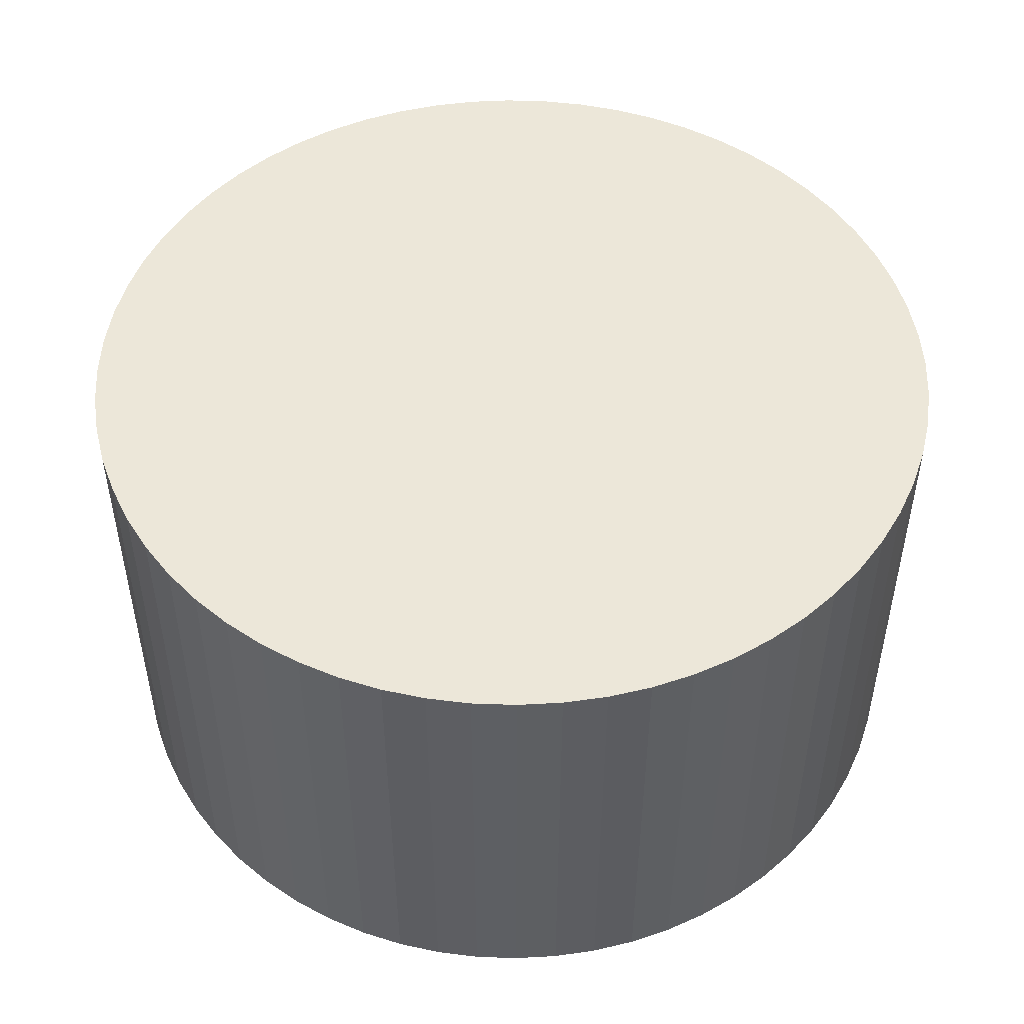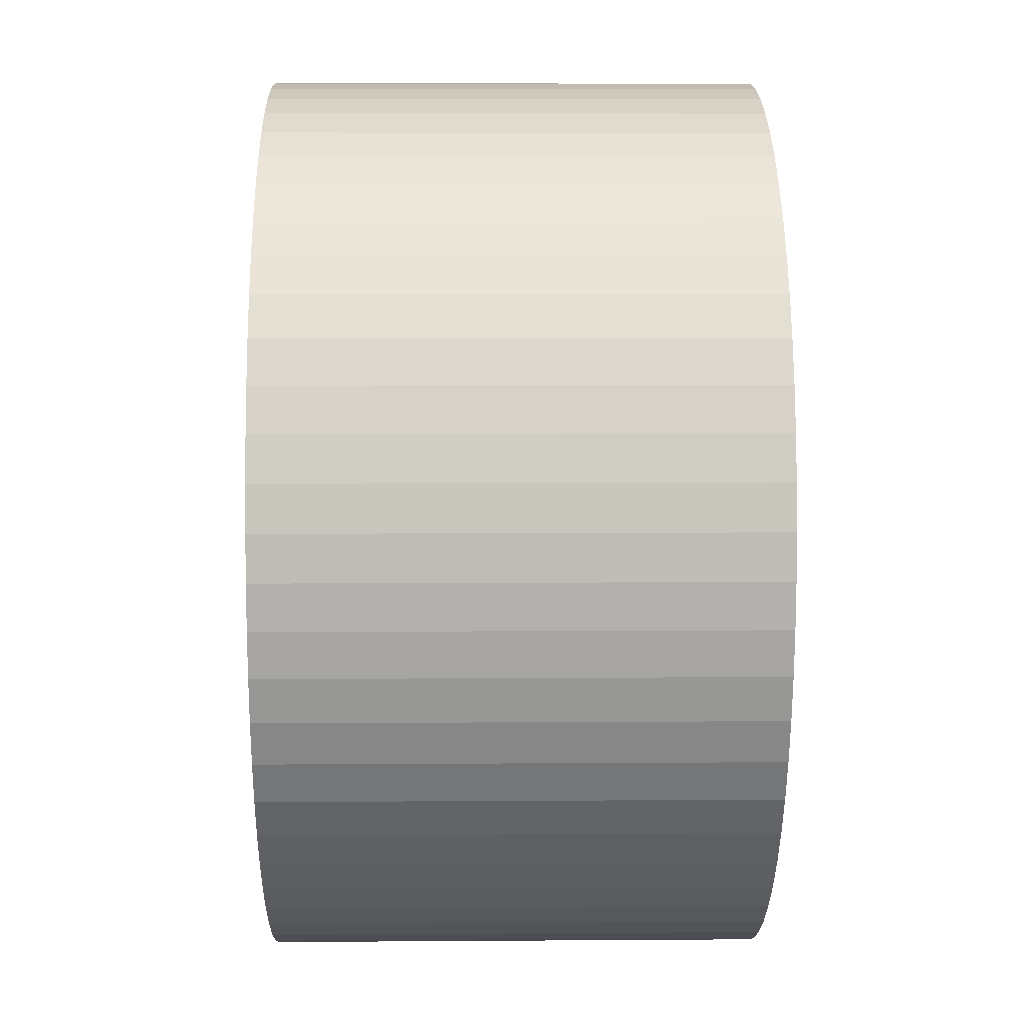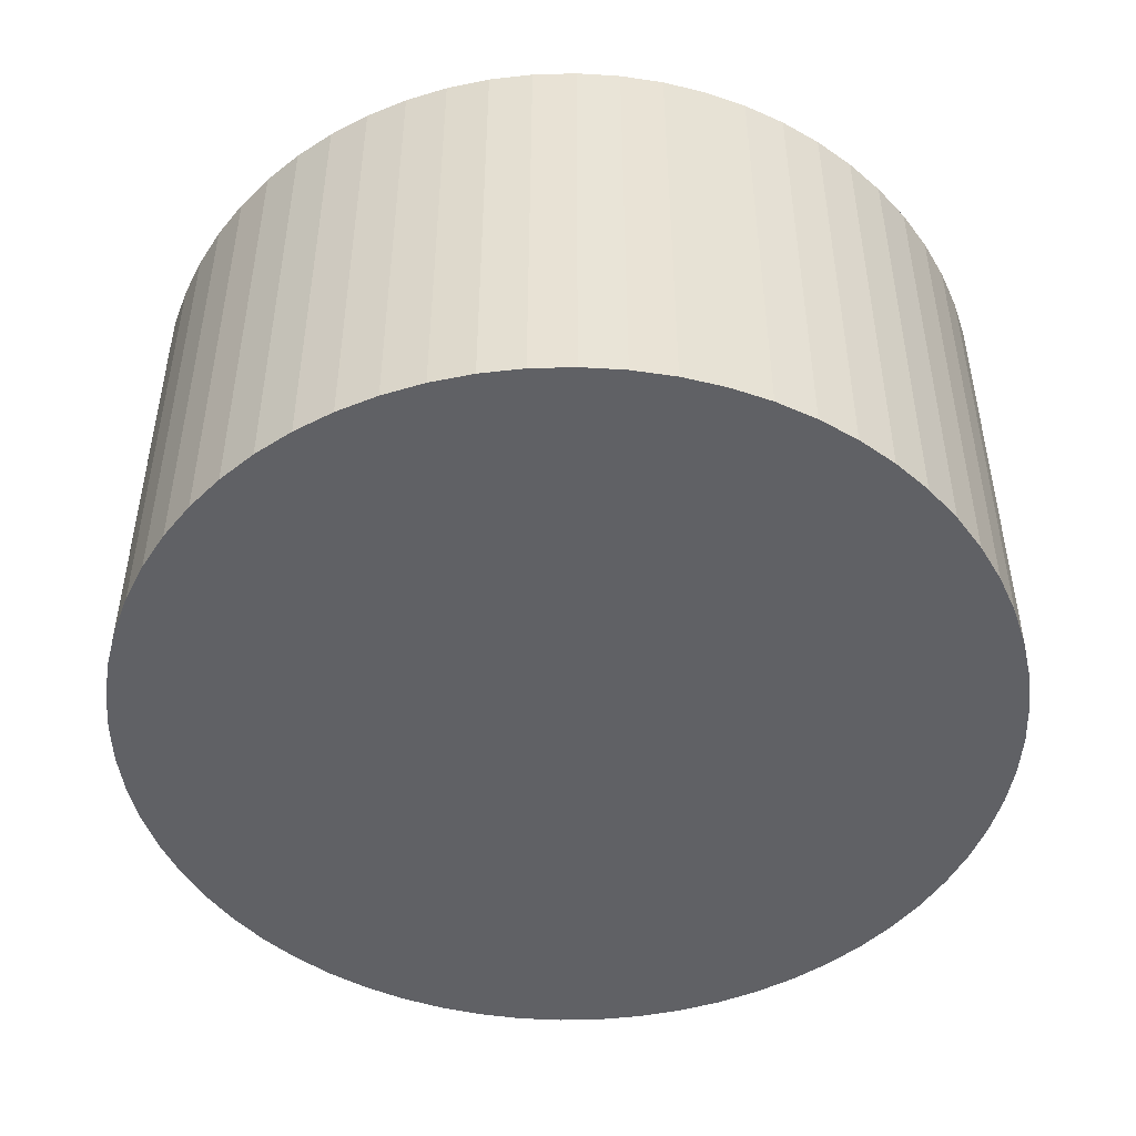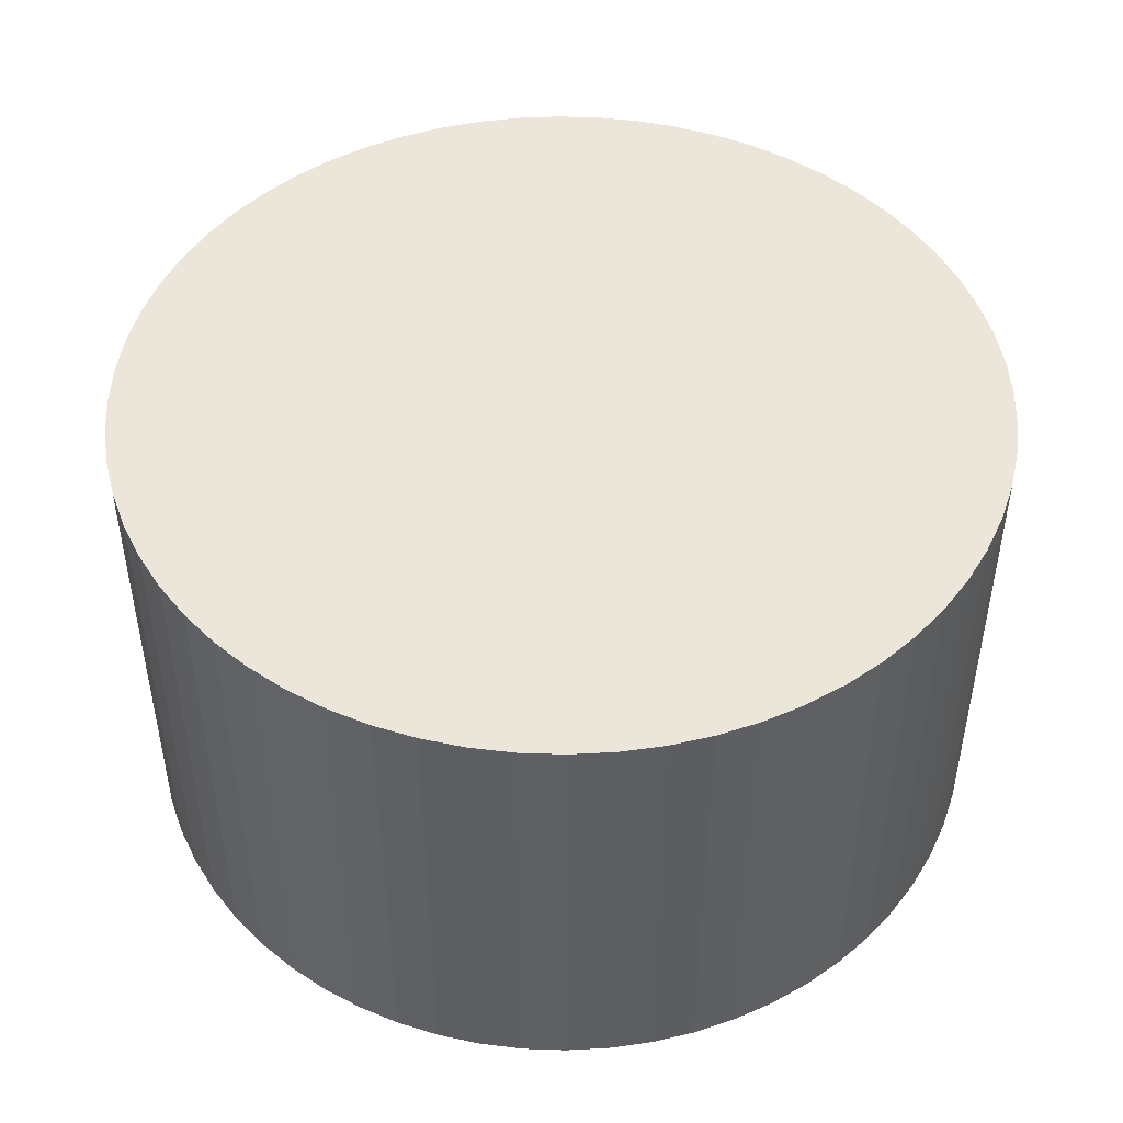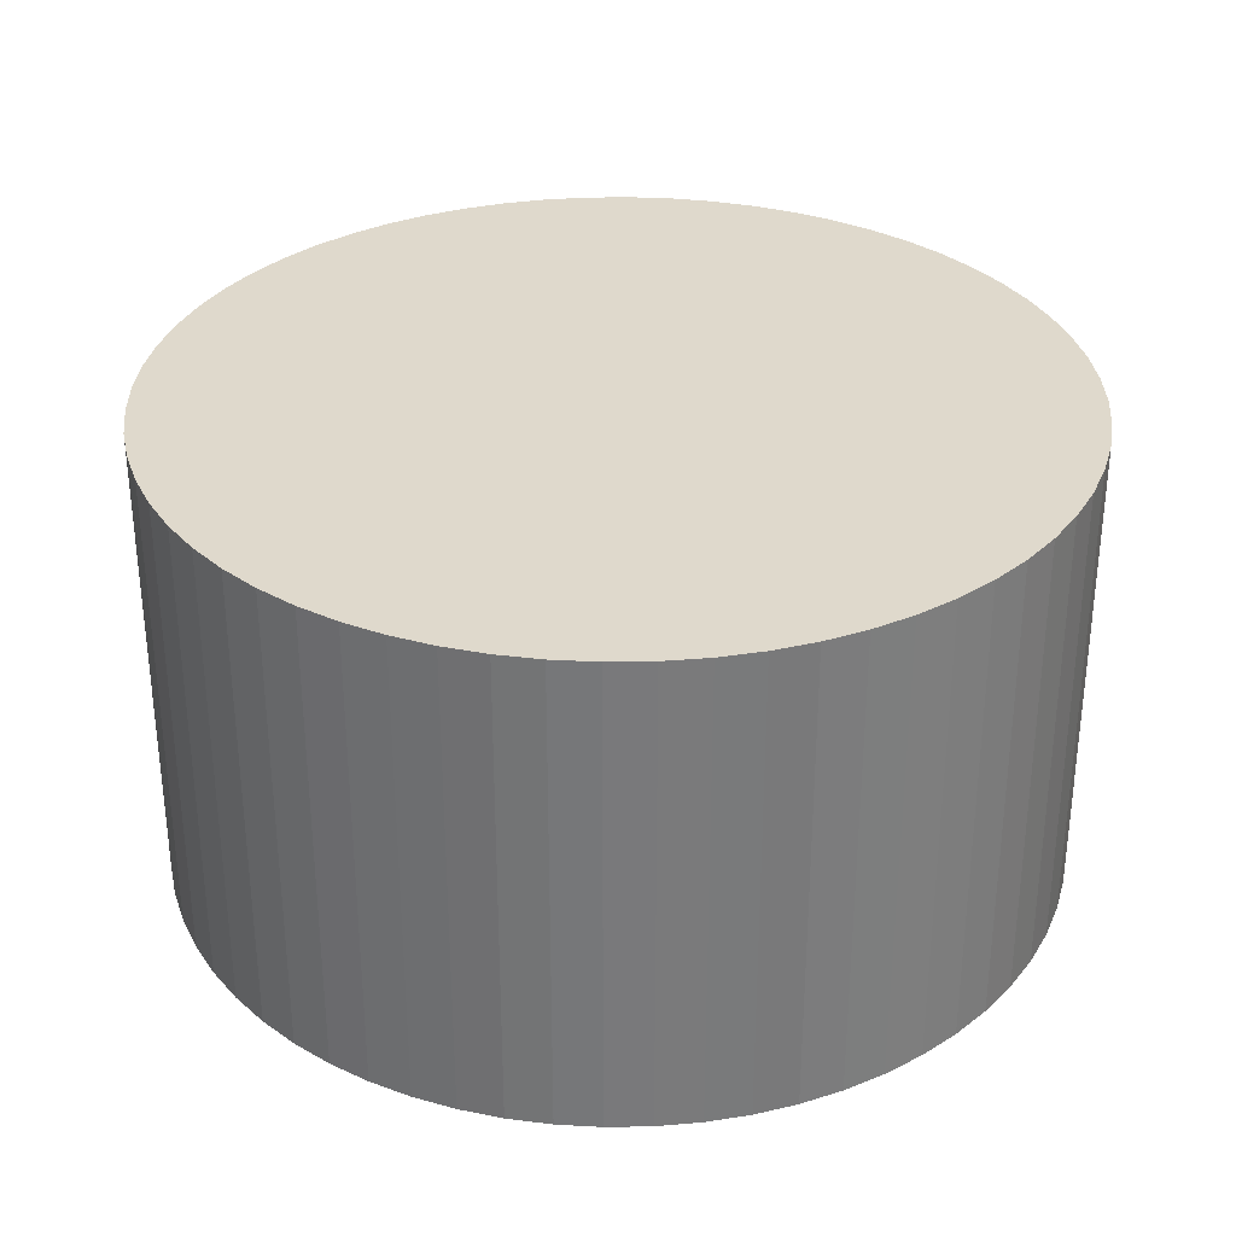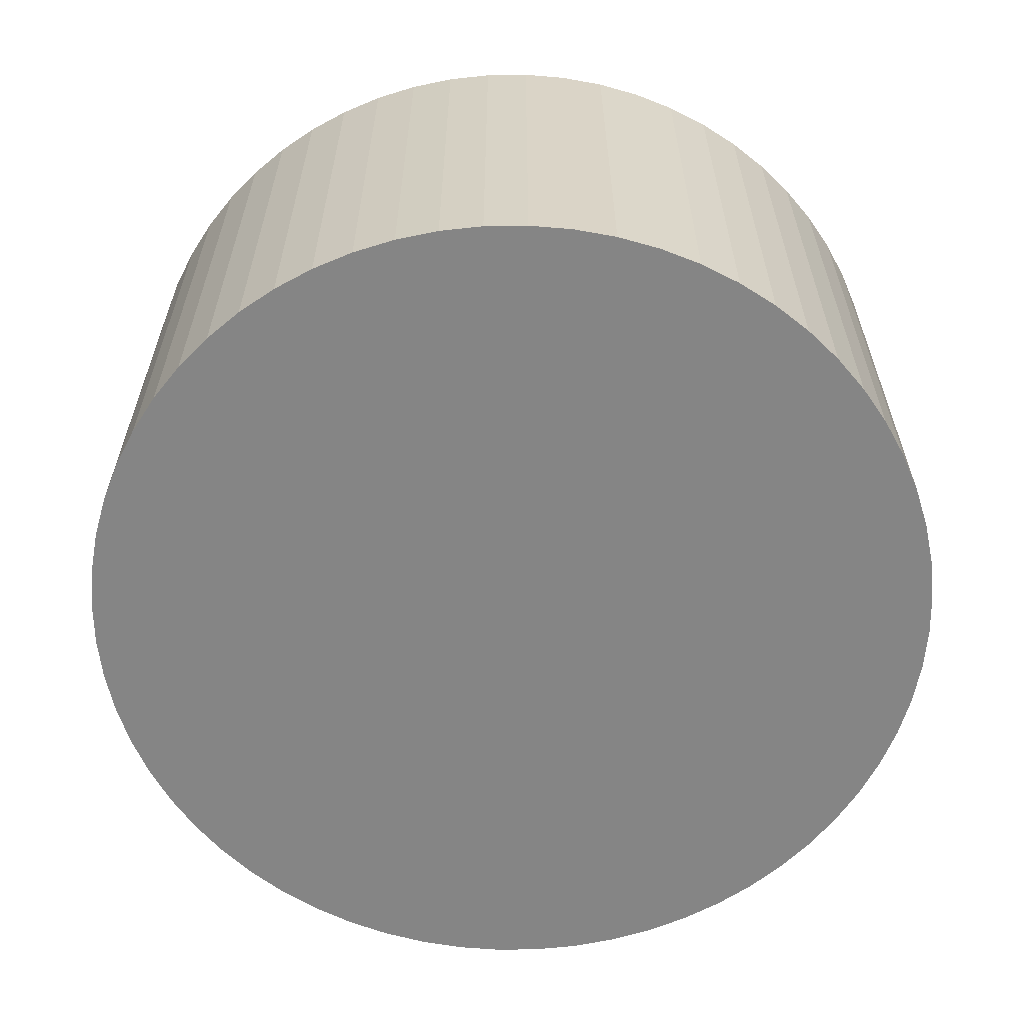
<metadata>
{"format":"obj","ext":"obj","renderer":"f3d","projection":"perspective","resolution":1024,"background":"white","views":[{"elev":49.6,"azim":66.9,"up":"+Y"},{"elev":8.0,"azim":88.9,"up":"+Z"},{"elev":-48.2,"azim":38.3,"up":"+Y"},{"elev":47.6,"azim":111.9,"up":"+Y"},{"elev":32.3,"azim":-178.4,"up":"+Y"},{"elev":-61.7,"azim":-35.8,"up":"+Y"}]}
</metadata>
<code>
o base_link
v -59.71 65 -5.881
v -59.71 0 -5.881
v -60 65 0
v -60 0 0
v -59.71 65 5.881
v -59.71 0 5.881
v -58.85 65 11.71
v -58.85 0 11.71
v -57.42 65 17.42
v -57.42 0 17.42
v -55.43 65 22.96
v -55.43 0 22.96
v -52.92 65 28.28
v -52.92 0 28.28
v -49.89 65 33.33
v -49.89 0 33.33
v -46.38 65 38.06
v -46.38 0 38.06
v -42.43 65 42.43
v -42.43 0 42.43
v -38.06 65 46.38
v -38.06 0 46.38
v -33.33 65 49.89
v -33.33 0 49.89
v -28.28 65 52.92
v -28.28 0 52.92
v -22.96 65 55.43
v -22.96 0 55.43
v -17.42 65 57.42
v -17.42 0 57.42
v -11.71 65 58.85
v -11.71 0 58.85
v -5.881 65 59.71
v -5.881 0 59.71
v 0 65 60
v 0 0 60
v 5.881 65 59.71
v 5.881 0 59.71
v 11.71 65 58.85
v 11.71 0 58.85
v 17.42 65 57.42
v 17.42 0 57.42
v 22.96 65 55.43
v 22.96 0 55.43
v 28.28 65 52.92
v 28.28 0 52.92
v 33.33 65 49.89
v 33.33 0 49.89
v 38.06 65 46.38
v 38.06 0 46.38
v 42.43 65 42.43
v 42.43 0 42.43
v 46.38 65 38.06
v 46.38 0 38.06
v 49.89 65 33.33
v 49.89 0 33.33
v 52.92 65 28.28
v 52.92 0 28.28
v 55.43 65 22.96
v 55.43 0 22.96
v 57.42 65 17.42
v 57.42 0 17.42
v 58.85 65 11.71
v 58.85 0 11.71
v 59.71 65 5.881
v 59.71 0 5.881
v 60 65 0
v 60 0 0
v 59.71 65 -5.881
v 59.71 0 -5.881
v 58.85 65 -11.71
v 58.85 0 -11.71
v 57.42 65 -17.42
v 57.42 0 -17.42
v 55.43 65 -22.96
v 55.43 0 -22.96
v 52.92 65 -28.28
v 52.92 0 -28.28
v 49.89 65 -33.33
v 49.89 0 -33.33
v 46.38 65 -38.06
v 46.38 0 -38.06
v 42.43 65 -42.43
v 42.43 0 -42.43
v 38.06 65 -46.38
v 38.06 0 -46.38
v 33.33 65 -49.89
v 33.33 0 -49.89
v 28.28 65 -52.92
v 28.28 0 -52.92
v 22.96 65 -55.43
v 22.96 0 -55.43
v 17.42 65 -57.42
v 17.42 0 -57.42
v 11.71 65 -58.85
v 11.71 0 -58.85
v 5.881 65 -59.71
v 5.881 0 -59.71
v 0 65 -60
v 0 0 -60
v -5.881 65 -59.71
v -5.881 0 -59.71
v -11.71 65 -58.85
v -11.71 0 -58.85
v -17.42 65 -57.42
v -17.42 0 -57.42
v -22.96 65 -55.43
v -22.96 0 -55.43
v -28.28 65 -52.92
v -28.28 0 -52.92
v -33.33 65 -49.89
v -33.33 0 -49.89
v -38.06 65 -46.38
v -38.06 0 -46.38
v -42.43 65 -42.43
v -42.43 0 -42.43
v -46.38 65 -38.06
v -46.38 0 -38.06
v -49.89 65 -33.33
v -49.89 0 -33.33
v -52.92 65 -28.28
v -52.92 0 -28.28
v -55.43 65 -22.96
v -55.43 0 -22.96
v -57.42 65 -17.42
v -57.42 0 -17.42
v -58.85 65 -11.71
v -58.85 0 -11.71
f 1 2 3
f 3 2 4
f 3 4 5
f 5 4 6
f 5 6 7
f 7 6 8
f 7 8 9
f 9 8 10
f 9 10 11
f 11 10 12
f 11 12 13
f 13 12 14
f 13 14 15
f 15 14 16
f 15 16 17
f 17 16 18
f 17 18 19
f 19 18 20
f 19 20 21
f 21 20 22
f 21 22 23
f 23 22 24
f 23 24 25
f 25 24 26
f 25 26 27
f 27 26 28
f 27 28 29
f 29 28 30
f 29 30 31
f 31 30 32
f 31 32 33
f 33 32 34
f 33 34 35
f 35 34 36
f 35 36 37
f 37 36 38
f 37 38 39
f 39 38 40
f 39 40 41
f 41 40 42
f 41 42 43
f 43 42 44
f 43 44 45
f 45 44 46
f 45 46 47
f 47 46 48
f 47 48 49
f 49 48 50
f 49 50 51
f 51 50 52
f 51 52 53
f 53 52 54
f 53 54 55
f 55 54 56
f 55 56 57
f 57 56 58
f 57 58 59
f 59 58 60
f 59 60 61
f 61 60 62
f 61 62 63
f 63 62 64
f 63 64 65
f 65 64 66
f 65 66 67
f 67 66 68
f 67 68 69
f 69 68 70
f 69 70 71
f 71 70 72
f 71 72 73
f 73 72 74
f 73 74 75
f 75 74 76
f 75 76 77
f 77 76 78
f 77 78 79
f 79 78 80
f 79 80 81
f 81 80 82
f 81 82 83
f 83 82 84
f 83 84 85
f 85 84 86
f 85 86 87
f 87 86 88
f 87 88 89
f 89 88 90
f 89 90 91
f 91 90 92
f 91 92 93
f 93 92 94
f 93 94 95
f 95 94 96
f 95 96 97
f 97 96 98
f 97 98 99
f 99 98 100
f 99 100 101
f 101 100 102
f 101 102 103
f 103 102 104
f 103 104 105
f 105 104 106
f 105 106 107
f 107 106 108
f 107 108 109
f 109 108 110
f 109 110 111
f 111 110 112
f 111 112 113
f 113 112 114
f 113 114 115
f 115 114 116
f 115 116 117
f 117 116 118
f 117 118 119
f 119 118 120
f 119 120 121
f 121 120 122
f 121 122 123
f 123 122 124
f 123 124 125
f 125 124 126
f 125 126 127
f 127 126 128
f 127 128 1
f 1 128 2
f 5 65 3
f 3 65 67
f 3 67 1
f 1 67 69
f 1 69 127
f 127 69 71
f 127 71 125
f 125 71 73
f 125 73 123
f 123 73 75
f 123 75 121
f 121 75 77
f 121 77 119
f 119 77 79
f 119 79 117
f 117 79 81
f 117 81 115
f 115 81 83
f 115 83 113
f 113 83 85
f 113 85 111
f 111 85 87
f 111 87 109
f 109 87 89
f 109 89 107
f 107 89 91
f 107 91 105
f 105 91 93
f 105 93 103
f 103 93 95
f 103 95 101
f 101 95 97
f 101 97 99
f 65 5 63
f 63 5 7
f 63 7 61
f 61 7 9
f 61 9 59
f 59 9 11
f 59 11 57
f 57 11 13
f 57 13 55
f 55 13 15
f 55 15 53
f 53 15 17
f 53 17 51
f 51 17 19
f 51 19 49
f 49 19 21
f 49 21 47
f 47 21 23
f 47 23 45
f 45 23 25
f 45 25 43
f 43 25 27
f 43 27 41
f 41 27 29
f 41 29 39
f 39 29 31
f 39 31 37
f 37 31 33
f 37 33 35
f 2 70 4
f 4 70 68
f 4 68 6
f 6 68 66
f 6 66 8
f 8 66 64
f 8 64 10
f 10 64 62
f 10 62 12
f 12 62 60
f 12 60 14
f 14 60 58
f 14 58 16
f 16 58 56
f 16 56 18
f 18 56 54
f 18 54 20
f 20 54 52
f 20 52 22
f 22 52 50
f 22 50 24
f 24 50 48
f 24 48 26
f 26 48 46
f 26 46 28
f 28 46 44
f 28 44 30
f 30 44 42
f 30 42 32
f 32 42 40
f 32 40 34
f 34 40 38
f 34 38 36
f 70 2 72
f 72 2 128
f 72 128 74
f 74 128 126
f 74 126 76
f 76 126 124
f 76 124 78
f 78 124 122
f 78 122 80
f 80 122 120
f 80 120 82
f 82 120 118
f 82 118 84
f 84 118 116
f 84 116 86
f 86 116 114
f 86 114 88
f 88 114 112
f 88 112 90
f 90 112 110
f 90 110 92
f 92 110 108
f 92 108 94
f 94 108 106
f 94 106 96
f 96 106 104
f 96 104 98
f 98 104 102
f 98 102 100

</code>
